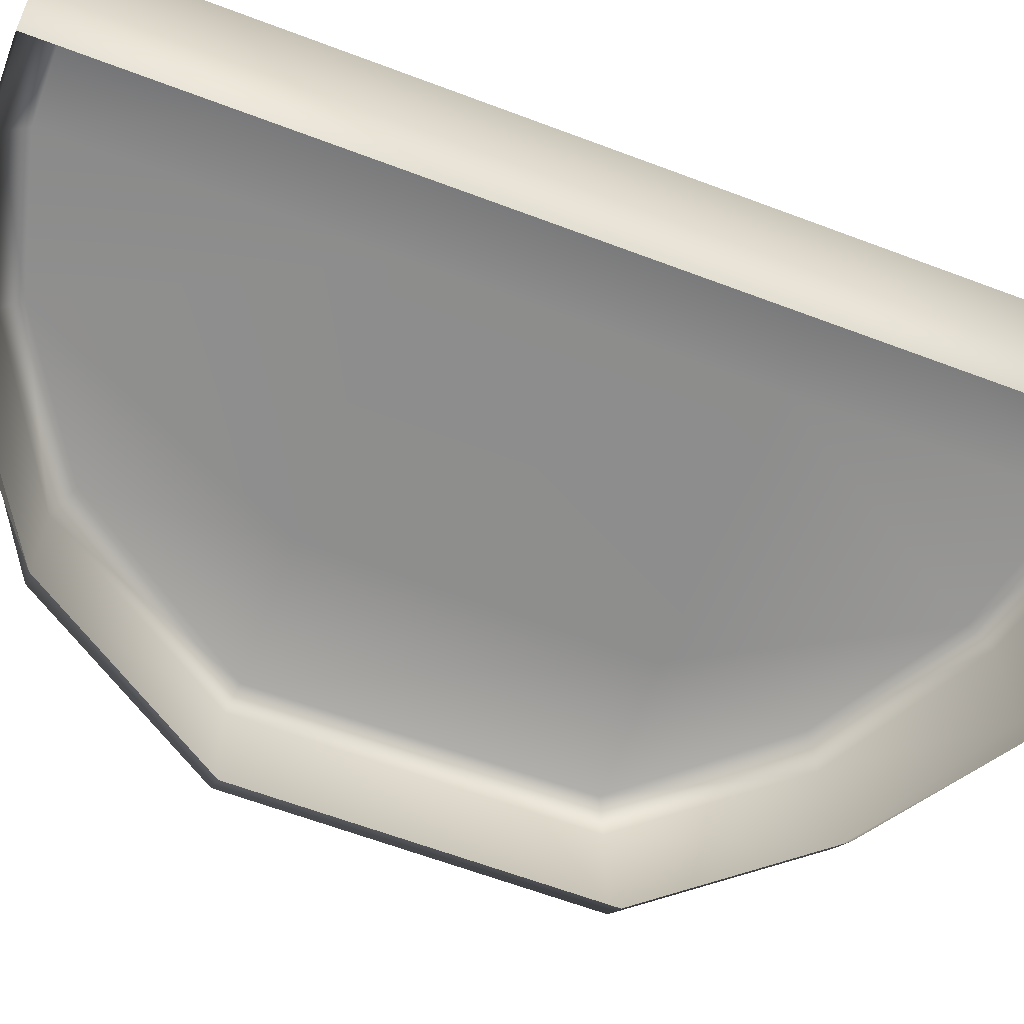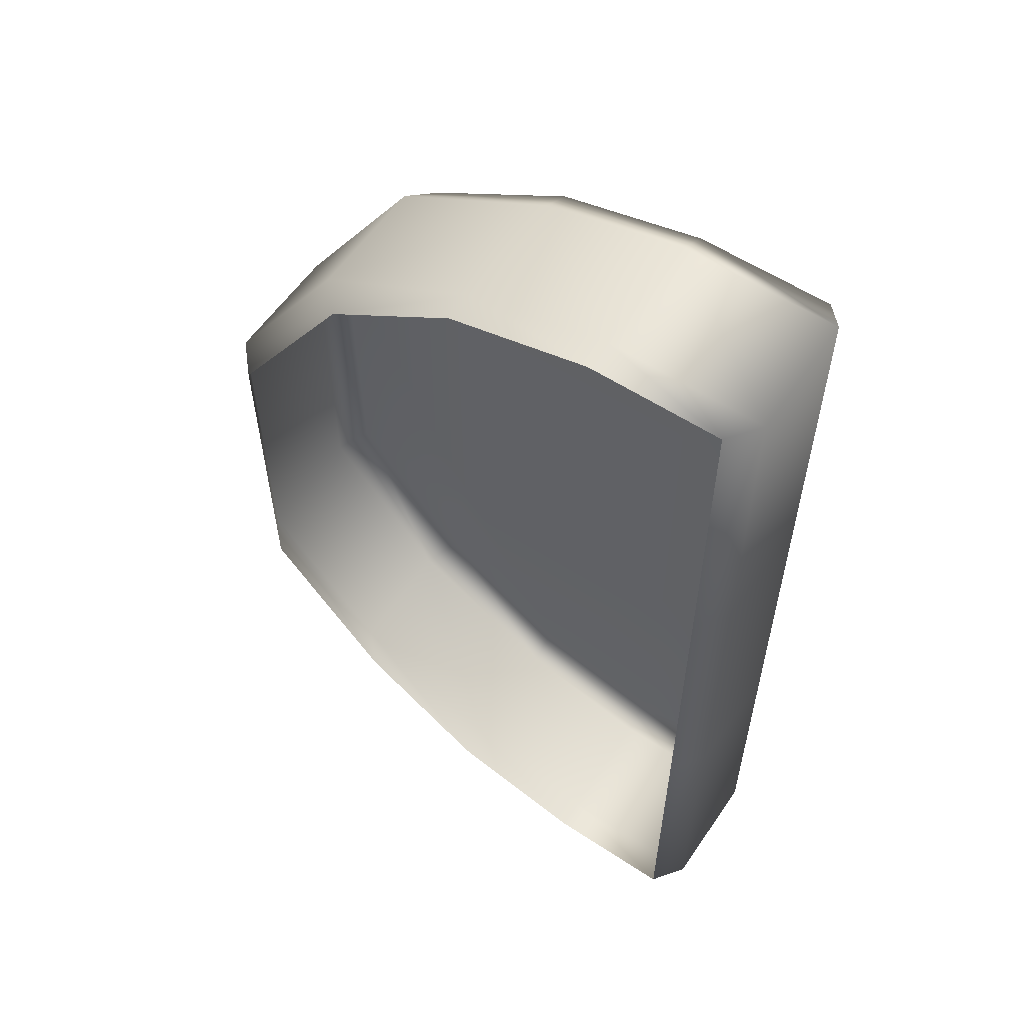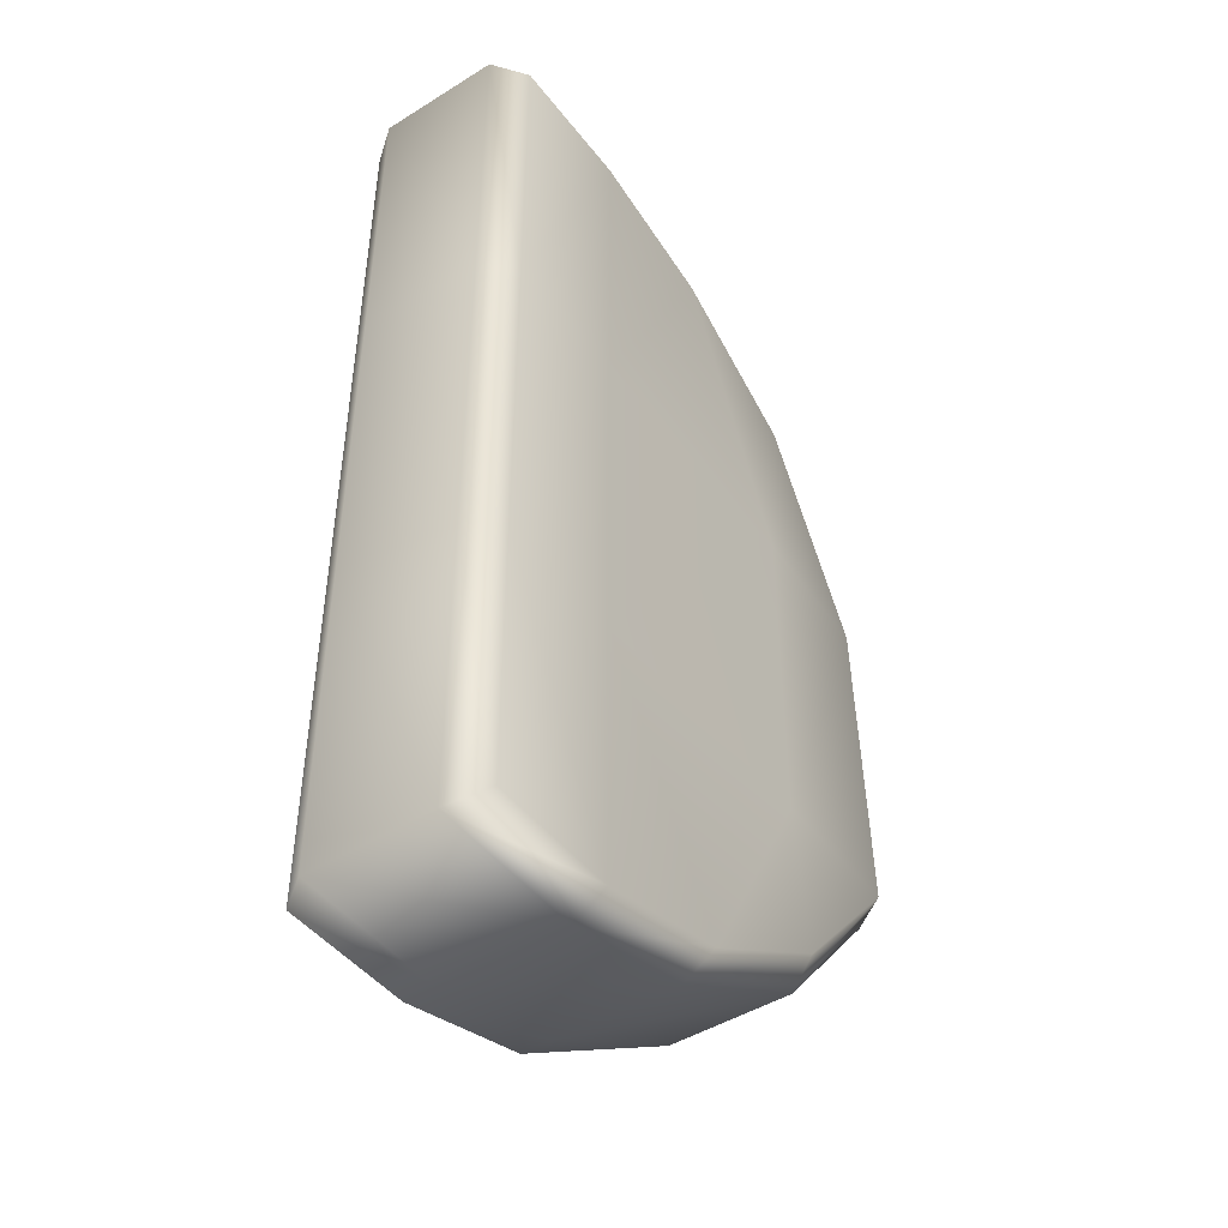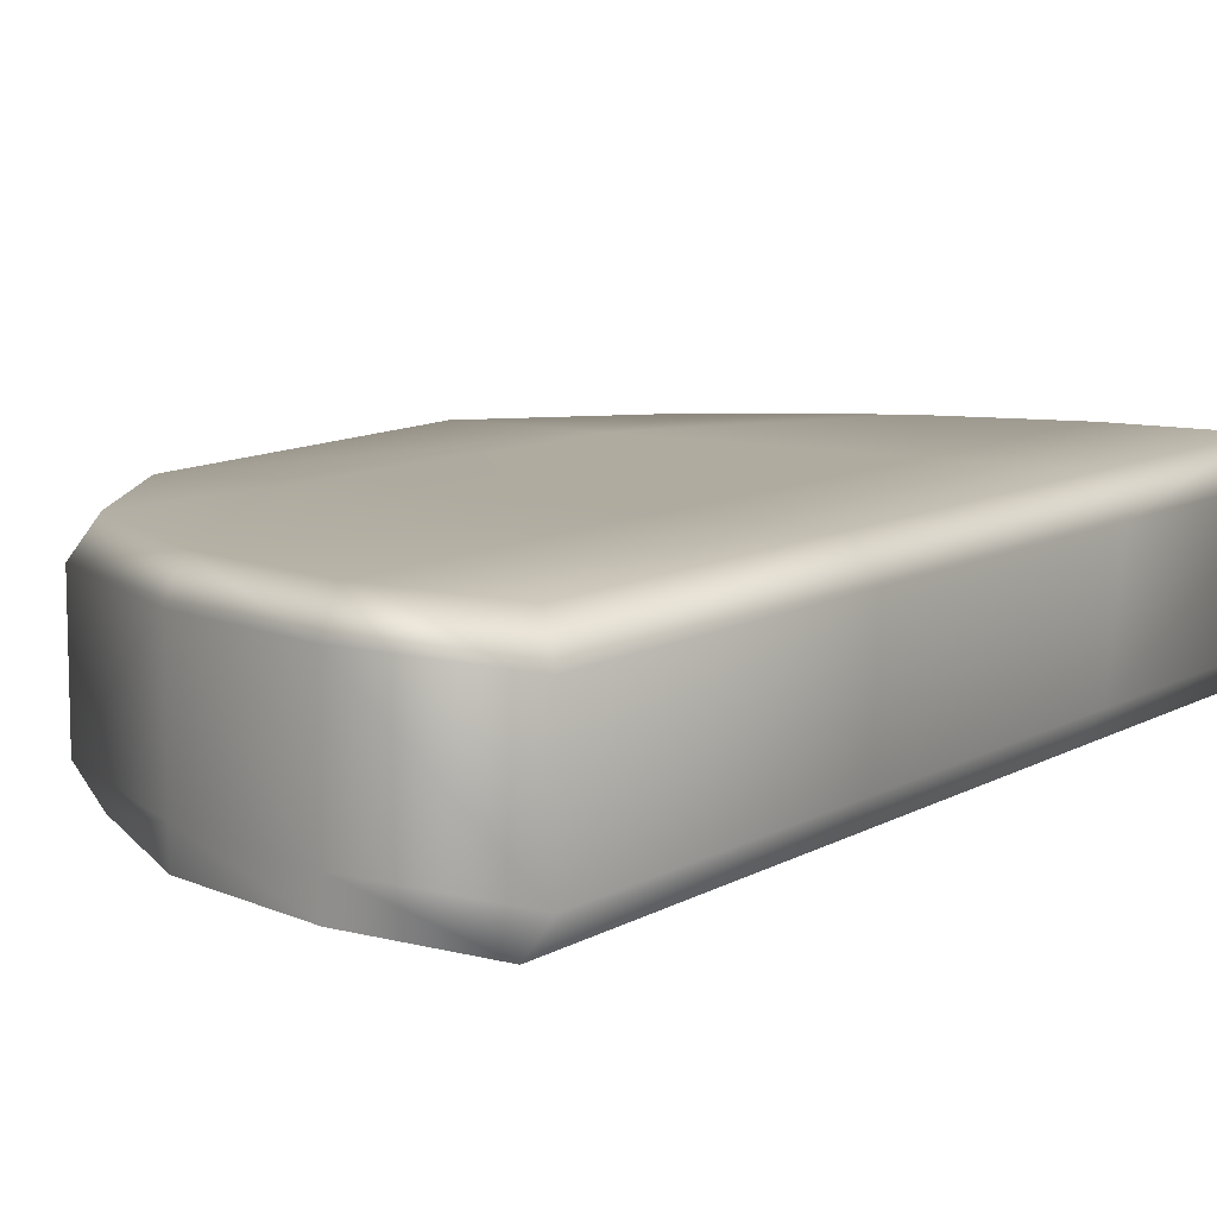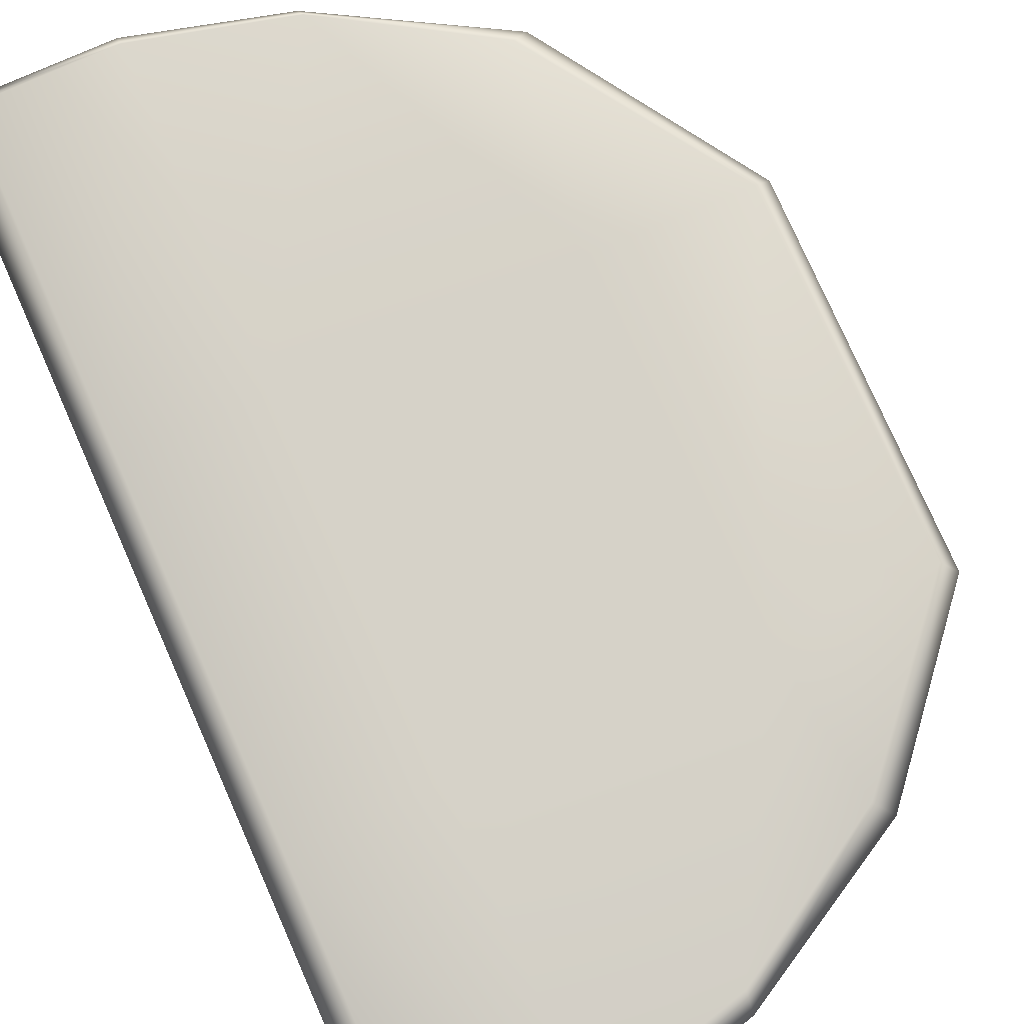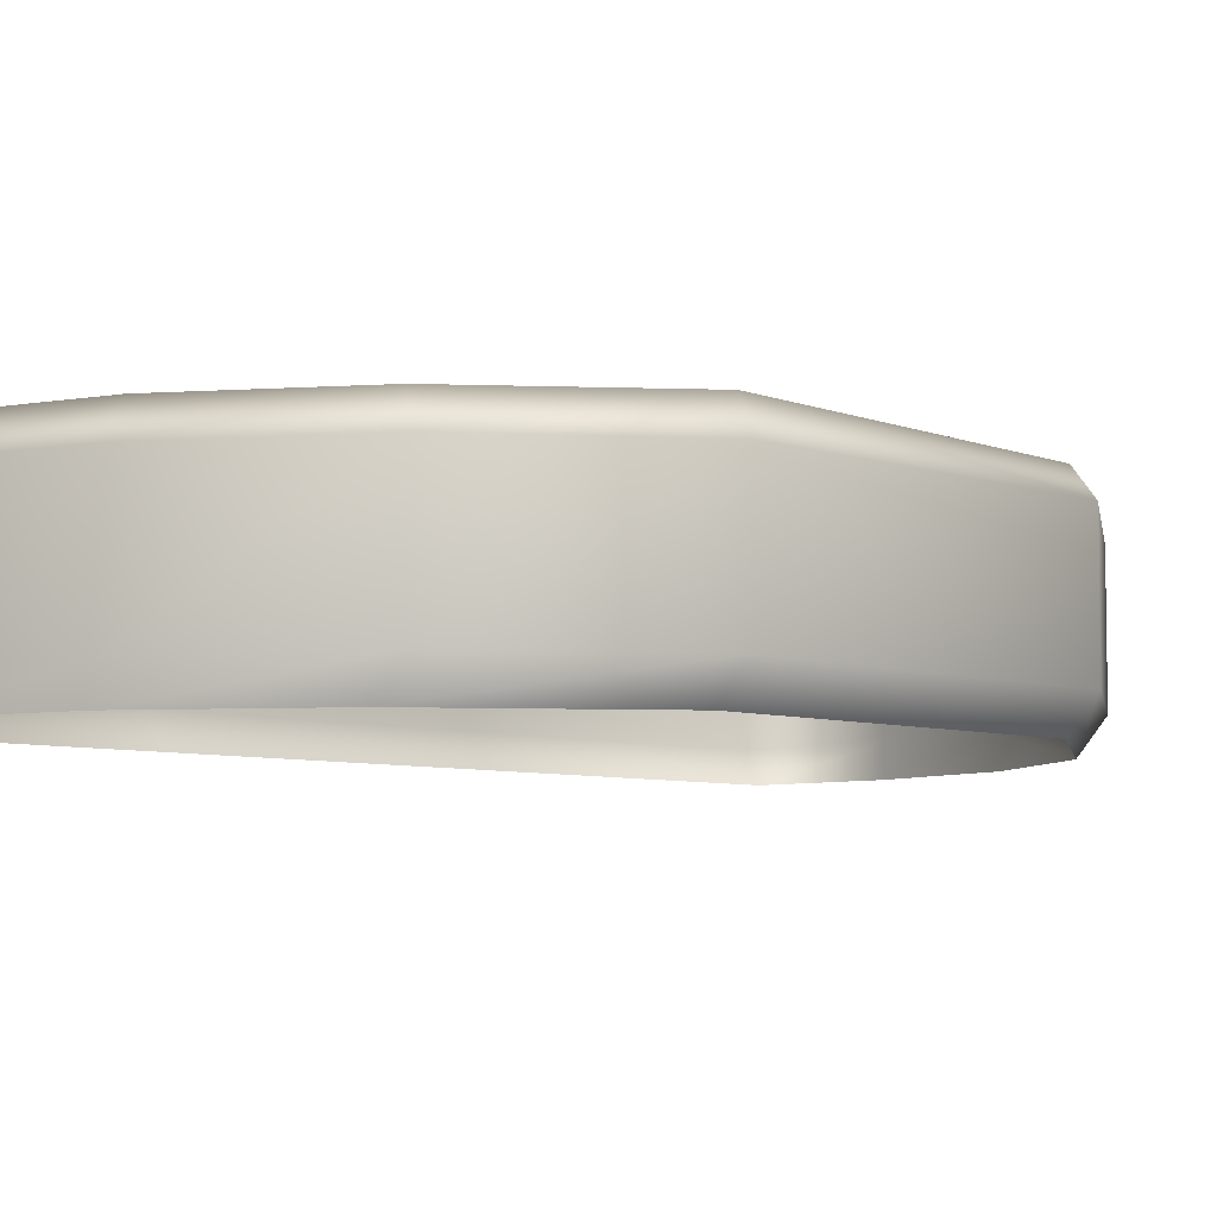
<metadata>
{"format":"obj","ext":"obj","renderer":"f3d","projection":"perspective","resolution":1024,"background":"white","views":[{"elev":-64.5,"azim":69.3,"up":"+Y"},{"elev":58.0,"azim":34.0,"up":"+Z"},{"elev":-46.2,"azim":125.4,"up":"+Z"},{"elev":9.7,"azim":34.3,"up":"+Y"},{"elev":78.0,"azim":156.1,"up":"+Y"},{"elev":-6.0,"azim":-137.2,"up":"+Y"}]}
</metadata>
<code>
v -17.94 24.05 -48.45
v -35.38 24.05 -27.62
v -39.25 28.3 -27.62
v -21.82 28.3 -48.45
v -19.35 49.74 -46.31
v -36.78 49.74 -26.33
v -16.77 49.75 -26.33
v 0.6632 49.75 -58.41
v -17.94 24.05 47.34
v 0.6831 24.05 60.02
v 0.6286 28.3 60.02
v -21.82 28.3 47.34
v 0.6831 24.05 -61.12
v 0.6286 28.3 -61.12
v -21.82 45.34 -48.45
v 0.6286 45.34 -61.12
v 0.6286 45.34 60.02
v -21.82 45.34 47.34
v -39.25 45.34 -27.62
v 0.6632 49.75 57.57
v -19.35 49.74 45.41
v 20.37 49.75 -26.33
v 20.37 49.75 -63.38
v 20.36 45.34 -66.33
v 20.36 28.3 -66.33
v 20.38 24.05 -66.33
v 20.38 24.05 65.22
v 20.36 28.3 65.22
v 20.36 45.34 65.22
v 20.37 49.75 62.56
v 41.66 45.34 -66.33
v 38.47 49.74 -63.38
v 41.66 28.3 -66.33
v 38.47 23.95 -66.33
v 38.47 24.05 65.22
v 41.66 28.3 65.22
v 41.66 45.34 65.22
v 38.47 49.74 62.56
v 38.47 49.74 -26.33
v -39.25 28.3 20.47
v -35.38 24.05 20.47
v -39.25 45.34 20.47
v -36.78 48.86 19.72
v -16.77 49.75 19.72
v 20.37 49.75 19.72
v 38.47 49.74 19.72
v 41.66 45.34 -26.33
v 41.66 45.34 19.72
v 41.66 28.3 -22.48
v 38.47 23.98 -22.48
v 41.66 28.3 21.37
v 38.47 24.02 21.37
f 1 2 3 4
f 5 6 7 8
f 9 10 11 12
f 13 1 4 14
f 14 4 15 16
f 12 11 17 18
f 4 3 19 15
f 16 15 5 8
f 18 17 20 21
f 15 19 6 5
f 8 7 22 23
f 24 16 8 23
f 25 14 16 24
f 26 13 14 25
f 11 10 27 28
f 17 11 28 29
f 20 17 29 30
f 31 24 23 32
f 33 25 24 31
f 34 26 25 33
f 28 27 35 36
f 29 28 36 37
f 30 29 37 38
f 23 22 39 32
f 40 41 9 12
f 42 40 12 18
f 43 42 18 21
f 44 43 21 20
f 45 44 20 30
f 46 45 30 38
f 39 22 45 46
f 22 7 44 45
f 7 6 43 44
f 6 19 42 43
f 19 3 40 42
f 3 2 41 40
f 32 39 47 31
f 46 38 37 48
f 39 46 48 47
f 49 50 34 33
f 51 52 50 49
f 36 35 52 51
f 48 37 36 51
f 47 48 51 49
f 31 47 49 33

</code>
